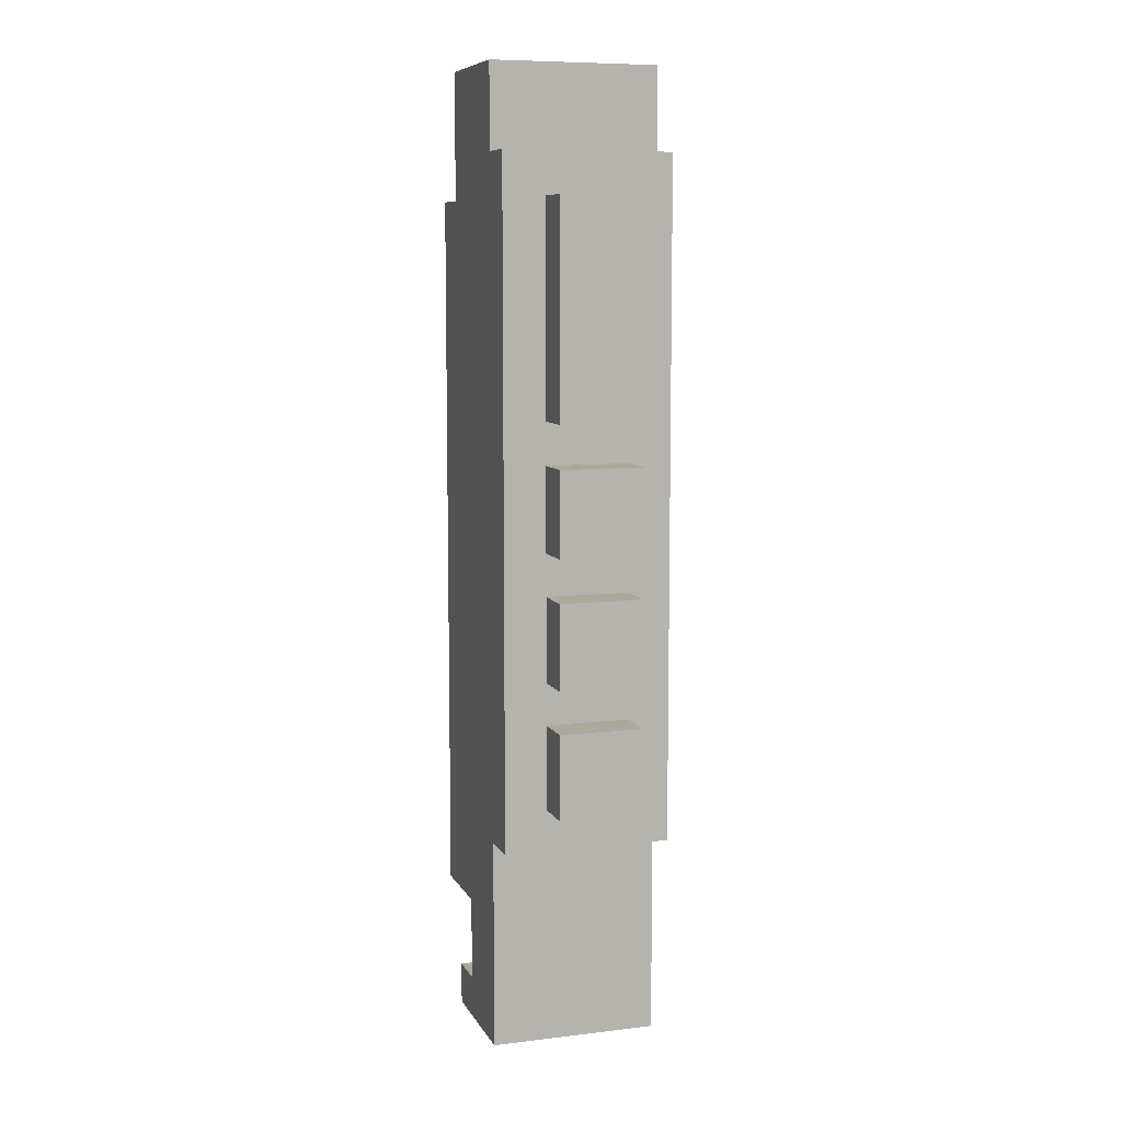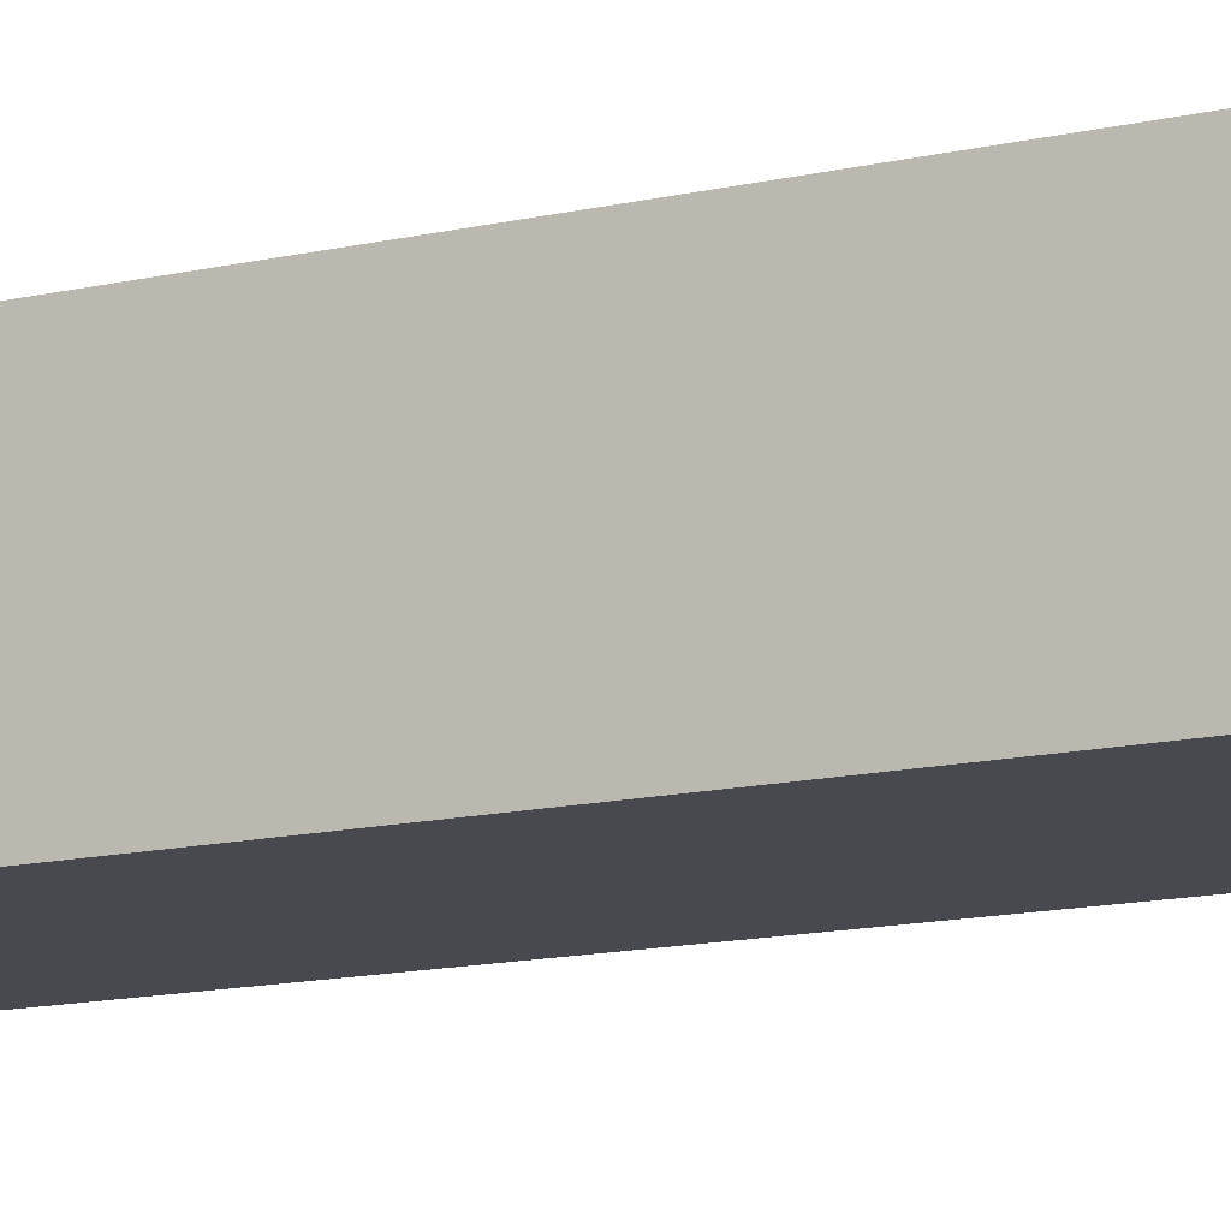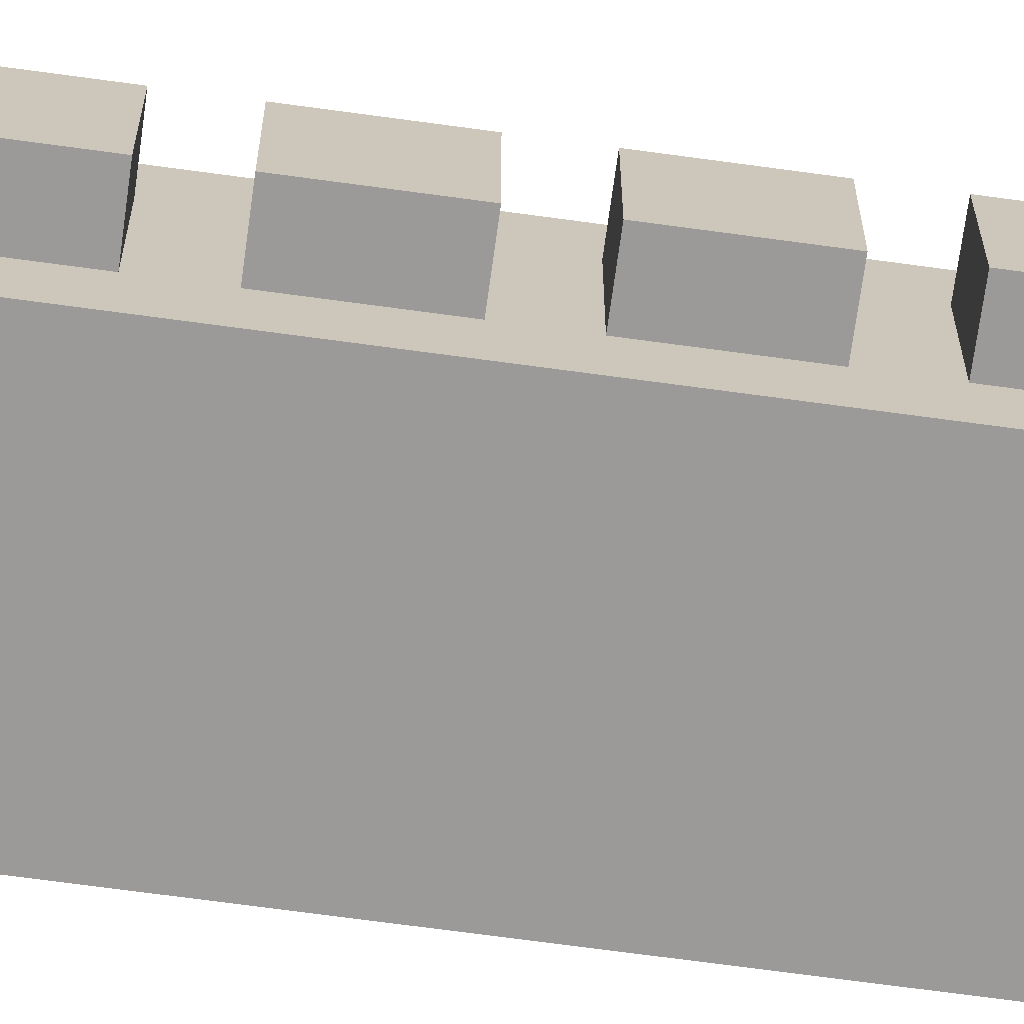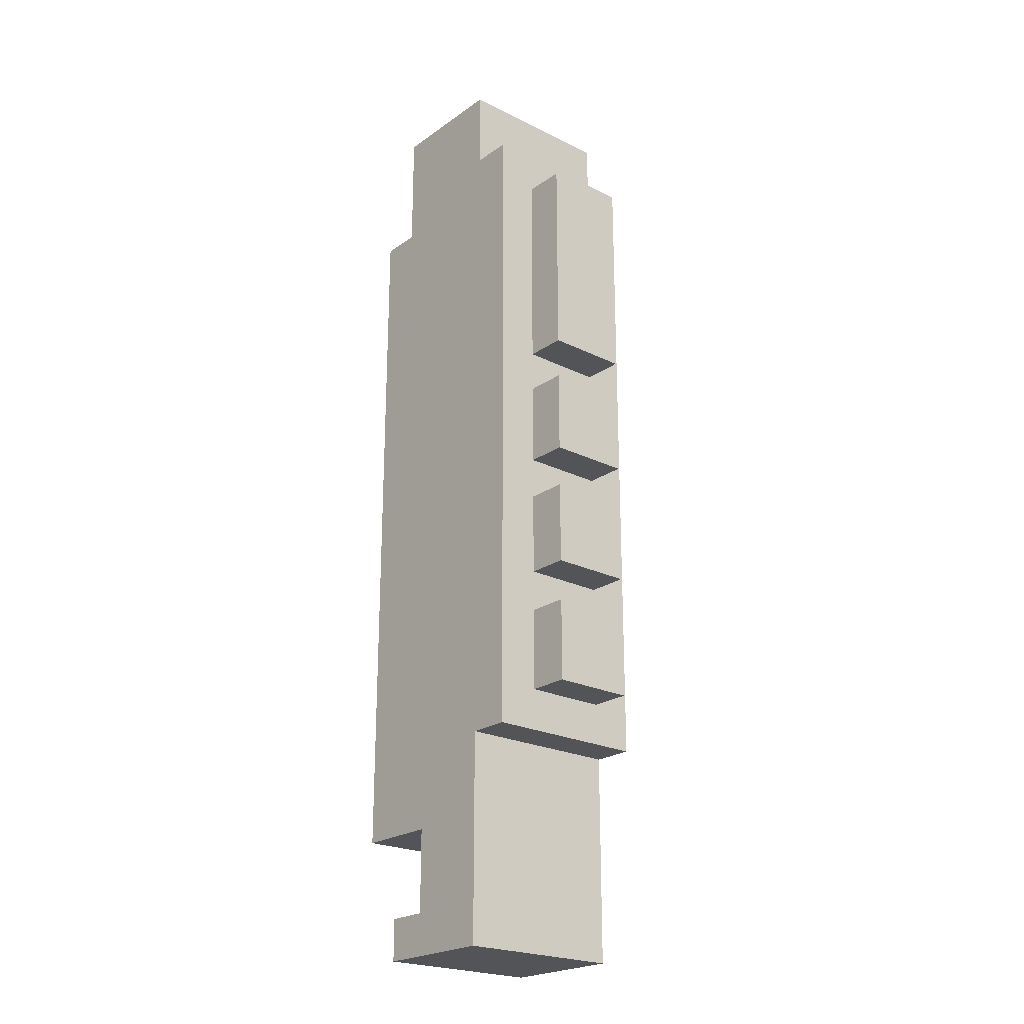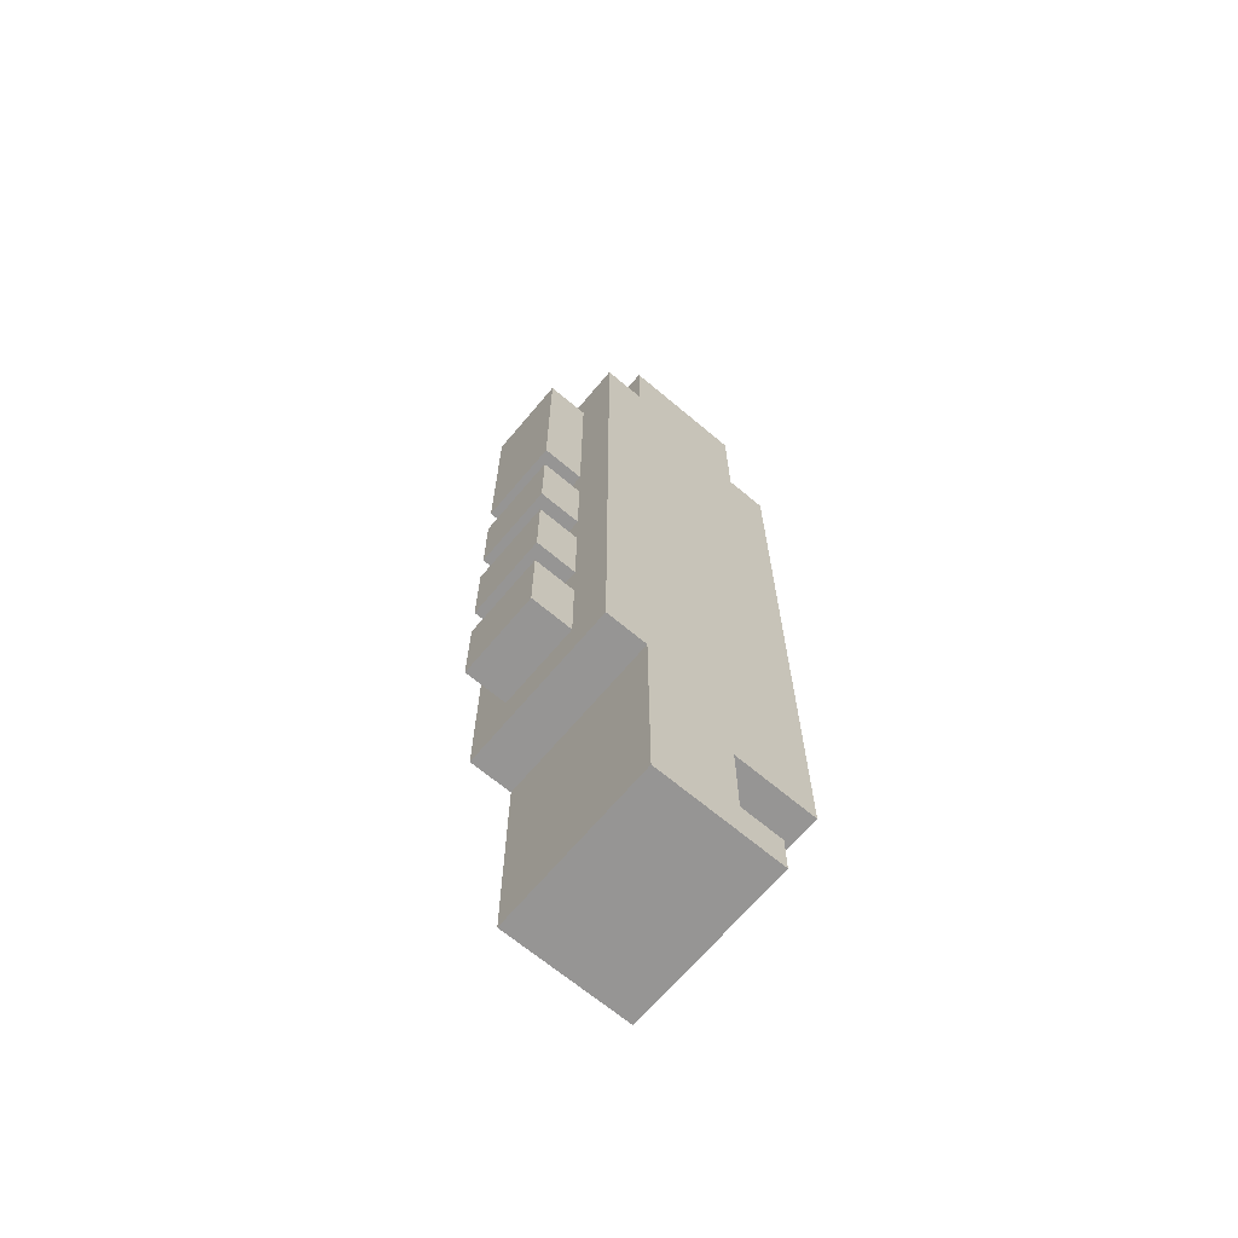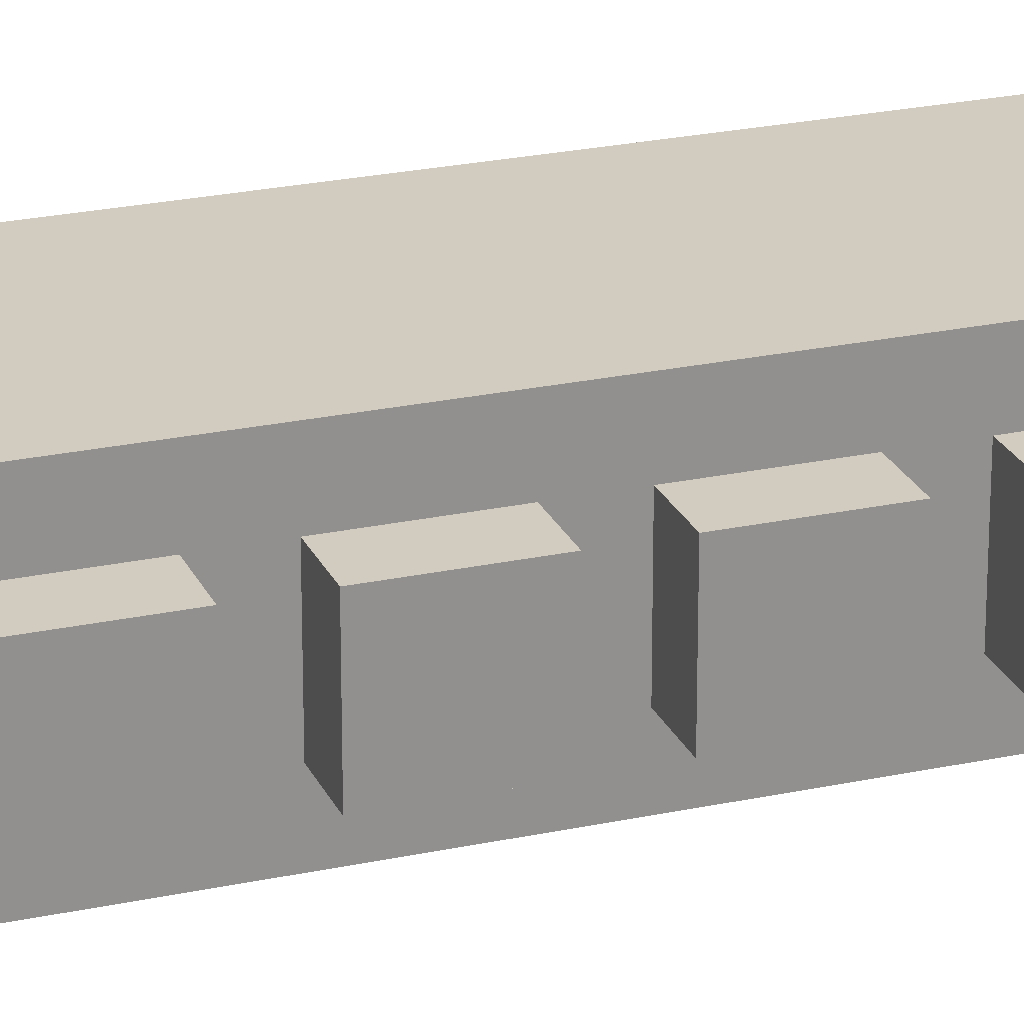
<metadata>
{"format":"obj","ext":"obj","renderer":"f3d","projection":"perspective","resolution":1024,"background":"white","views":[{"elev":8.5,"azim":-107.9,"up":"+Y"},{"elev":-12.7,"azim":119.2,"up":"+Z"},{"elev":-69.4,"azim":-97.8,"up":"+Z"},{"elev":-22.9,"azim":-130.3,"up":"+Y"},{"elev":-67.6,"azim":-40.1,"up":"+Y"},{"elev":24.0,"azim":-109.8,"up":"+Z"}]}
</metadata>
<code>
v -18 29 2
v -18 29 -0
v -18 31 2
v -18 31 -0
v -18 32 2
v -18 32 -0
v -18 34 2
v -18 34 -0
v -18 35 2
v -18 35 -0
v -18 37 2
v -18 37 -0
v -18 38 2
v -18 38 -0
v -18 43 2
v -18 43 -0
v -17 28 3
v -17 28 -1
v -17 29 2
v -17 29 -0
v -17 31 2
v -17 31 -0
v -17 32 2
v -17 32 -0
v -17 34 2
v -17 34 -0
v -17 35 2
v -17 35 -0
v -17 37 2
v -17 37 -0
v -17 38 2
v -17 38 -0
v -17 43 2
v -17 43 -0
v -17 44 3
v -17 44 -1
v -16 23 3
v -16 23 -1
v -16 28 3
v -16 28 -1
v -16 44 3
v -16 44 -1
v -16 45 3
v -16 45 -1
v -16 46 3
v -16 46 -1
v -14 24 3
v -14 24 -1
v -14 26 3
v -14 26 -1
v -13 23 3
v -13 23 -1
v -13 24 3
v -13 24 -1
v -13 43 3
v -13 43 -1
v -13 44 3
v -13 44 -1
v -13 45 3
v -13 45 -1
v -13 46 3
v -13 46 -1
v -12 26 3
v -12 26 -1
v -12 30 3
v -12 30 -1
v -12 32 3
v -12 32 -1
v -12 42 3
v -12 42 -1
v -12 43 3
v -12 43 -1
v -17 28 3
v -17 44 3
v -16 23 3
v -16 28 3
v -16 30 3
v -16 32 3
v -16 42 3
v -16 44 3
v -16 45 3
v -16 46 3
v -14 24 3
v -14 26 3
v -13 23 3
v -13 24 3
v -13 43 3
v -13 44 3
v -13 45 3
v -13 46 3
v -12 26 3
v -12 30 3
v -12 32 3
v -12 42 3
v -12 43 3
v -18 29 2
v -18 31 2
v -18 32 2
v -18 34 2
v -18 35 2
v -18 37 2
v -18 38 2
v -18 43 2
v -17 29 2
v -17 31 2
v -17 32 2
v -17 34 2
v -17 35 2
v -17 37 2
v -17 38 2
v -17 43 2
v -18 29 -0
v -18 31 -0
v -18 32 -0
v -18 34 -0
v -18 35 -0
v -18 37 -0
v -18 38 -0
v -18 43 -0
v -17 29 -0
v -17 31 -0
v -17 32 -0
v -17 34 -0
v -17 35 -0
v -17 37 -0
v -17 38 -0
v -17 43 -0
v -17 28 -1
v -17 44 -1
v -16 23 -1
v -16 28 -1
v -16 30 -1
v -16 32 -1
v -16 42 -1
v -16 44 -1
v -16 45 -1
v -16 46 -1
v -14 24 -1
v -14 26 -1
v -13 23 -1
v -13 24 -1
v -13 43 -1
v -13 44 -1
v -13 45 -1
v -13 46 -1
v -12 26 -1
v -12 30 -1
v -12 32 -1
v -12 42 -1
v -12 43 -1
v -16 23 3
v -13 23 3
v -16 23 -1
v -13 23 -1
v -14 26 3
v -12 26 3
v -14 26 -1
v -12 26 -1
v -17 28 3
v -16 28 3
v -17 28 -1
v -16 28 -1
v -18 29 2
v -17 29 2
v -18 29 -0
v -17 29 -0
v -18 32 2
v -17 32 2
v -18 32 -0
v -17 32 -0
v -18 35 2
v -17 35 2
v -18 35 -0
v -17 35 -0
v -18 38 2
v -17 38 2
v -18 38 -0
v -17 38 -0
v -14 24 3
v -13 24 3
v -14 24 -1
v -13 24 -1
v -18 31 2
v -17 31 2
v -18 31 -0
v -17 31 -0
v -18 34 2
v -17 34 2
v -18 34 -0
v -17 34 -0
v -18 37 2
v -17 37 2
v -18 37 -0
v -17 37 -0
v -13 43 3
v -12 43 3
v -18 43 2
v -17 43 2
v -18 43 -0
v -17 43 -0
v -13 43 -1
v -12 43 -1
v -17 44 3
v -16 44 3
v -17 44 -1
v -16 44 -1
v -16 46 3
v -13 46 3
v -16 46 -1
v -13 46 -1
f 3 2 1
f 4 2 3
f 7 6 5
f 8 6 7
f 11 10 9
f 12 10 11
f 15 14 13
f 16 14 15
f 19 18 17
f 20 18 19
f 21 19 17
f 22 18 20
f 23 21 17
f 23 22 21
f 24 18 22
f 24 22 23
f 25 23 17
f 26 18 24
f 27 25 17
f 27 26 25
f 28 18 26
f 28 26 27
f 29 27 17
f 30 18 28
f 31 29 17
f 31 30 29
f 32 18 30
f 32 30 31
f 33 31 17
f 34 18 32
f 35 33 17
f 35 34 33
f 36 18 34
f 36 34 35
f 39 38 37
f 40 38 39
f 43 42 41
f 44 42 43
f 45 44 43
f 46 44 45
f 47 48 49
f 49 48 50
f 51 52 53
f 53 52 54
f 55 56 57
f 57 56 58
f 57 58 59
f 59 58 60
f 59 60 61
f 61 60 62
f 63 64 65
f 65 64 66
f 65 66 67
f 67 66 68
f 67 68 69
f 69 68 70
f 69 70 71
f 71 70 72
f 76 74 73
f 77 74 76
f 78 74 77
f 79 74 78
f 80 74 79
f 83 76 75
f 83 77 76
f 84 77 83
f 85 83 75
f 86 83 85
f 87 80 79
f 88 81 80
f 88 80 87
f 89 82 81
f 89 81 88
f 90 82 89
f 91 77 84
f 92 78 77
f 92 77 91
f 93 79 78
f 93 78 92
f 94 87 79
f 94 79 93
f 95 87 94
f 104 97 96
f 105 97 104
f 106 99 98
f 107 99 106
f 108 101 100
f 109 101 108
f 110 103 102
f 111 103 110
f 112 113 120
f 120 113 121
f 114 115 122
f 122 115 123
f 116 117 124
f 124 117 125
f 118 119 126
f 126 119 127
f 128 129 131
f 131 129 132
f 132 129 133
f 133 129 134
f 134 129 135
f 130 131 138
f 131 132 138
f 138 132 139
f 130 138 140
f 140 138 141
f 134 135 142
f 135 136 143
f 142 135 143
f 136 137 144
f 143 136 144
f 144 137 145
f 139 132 146
f 132 133 147
f 146 132 147
f 133 134 148
f 147 133 148
f 134 142 149
f 148 134 149
f 149 142 150
f 153 152 151
f 154 152 153
f 157 156 155
f 158 156 157
f 161 160 159
f 162 160 161
f 165 164 163
f 166 164 165
f 169 168 167
f 170 168 169
f 173 172 171
f 174 172 173
f 177 176 175
f 178 176 177
f 179 180 181
f 181 180 182
f 183 184 185
f 185 184 186
f 187 188 189
f 189 188 190
f 191 192 193
f 193 192 194
f 197 198 199
f 199 198 200
f 195 196 201
f 201 196 202
f 203 204 205
f 205 204 206
f 207 208 209
f 209 208 210

</code>
